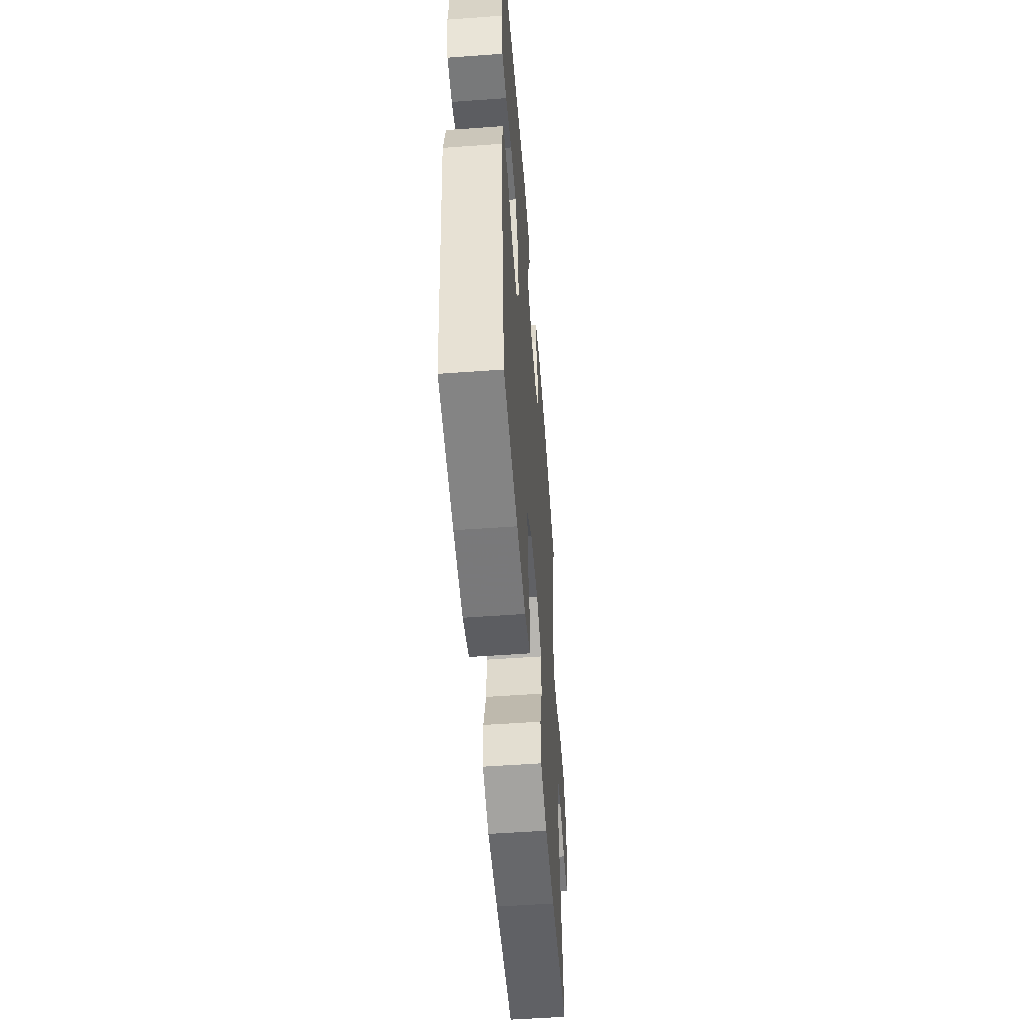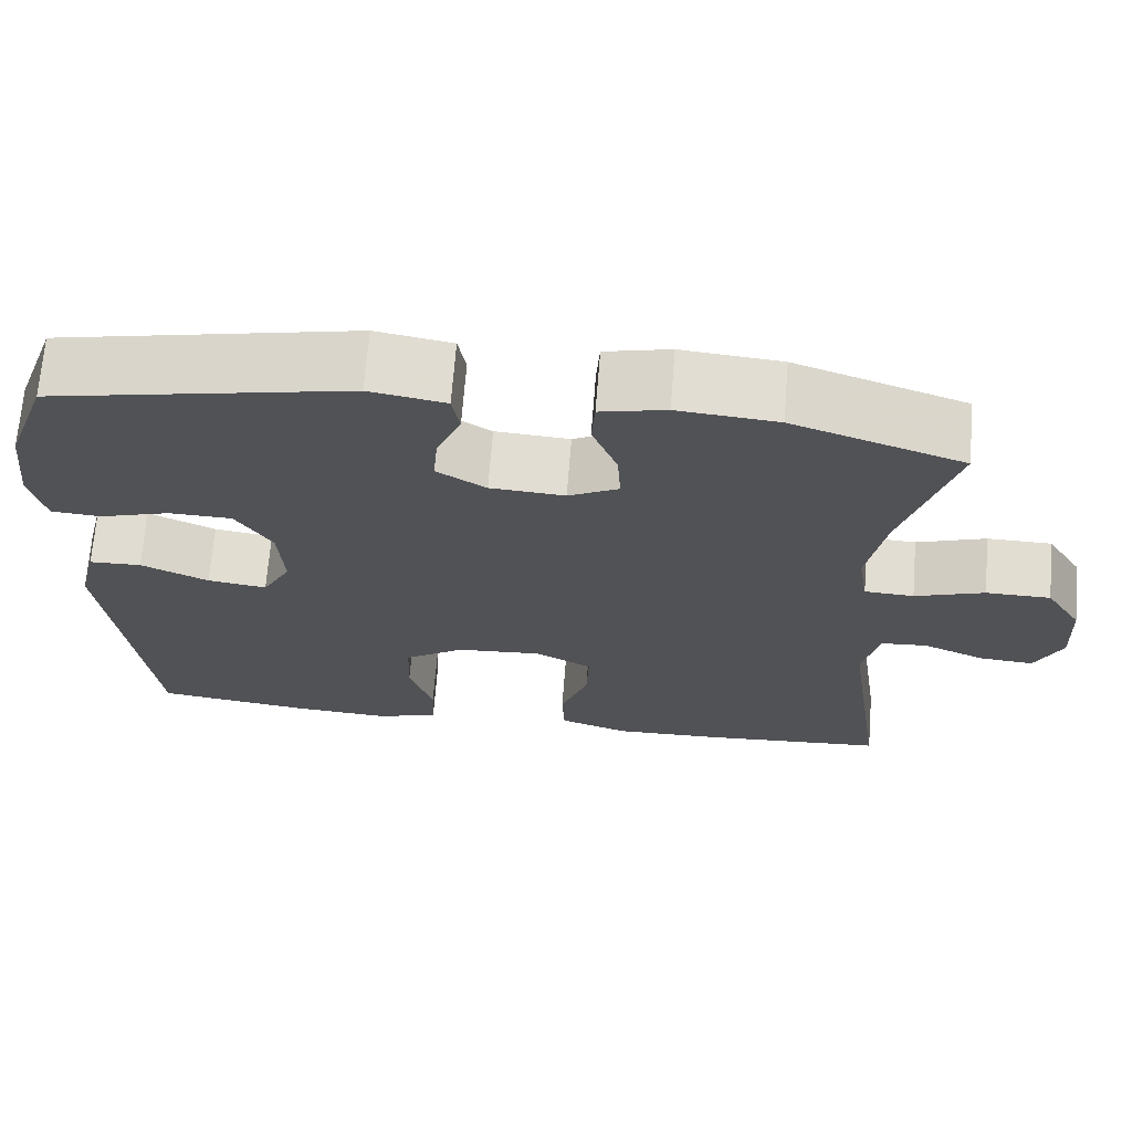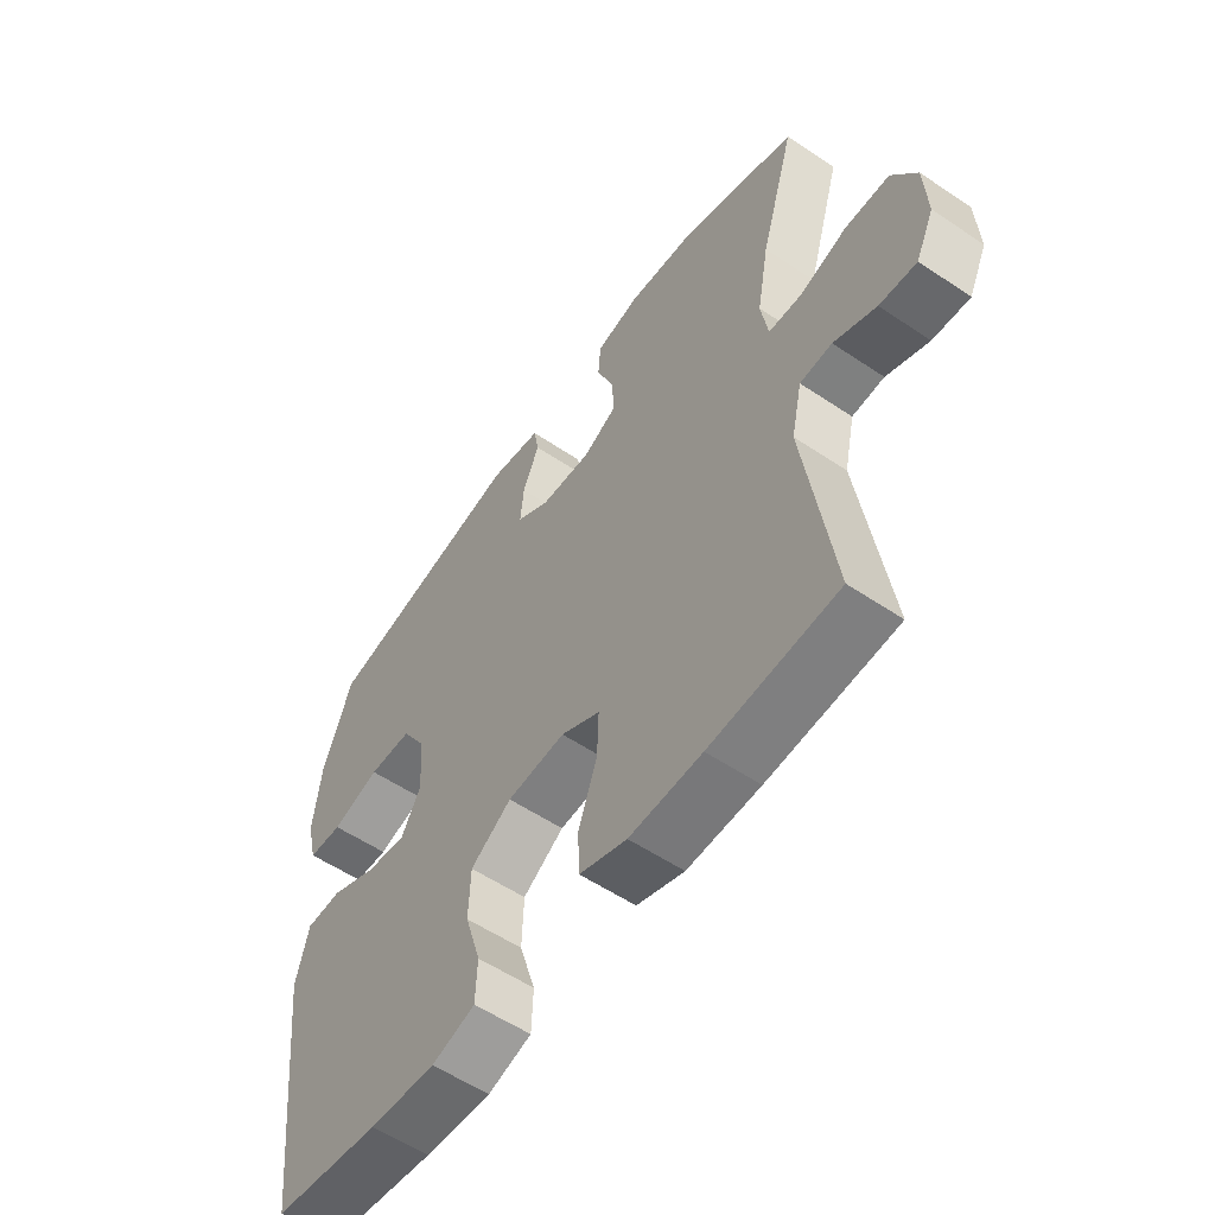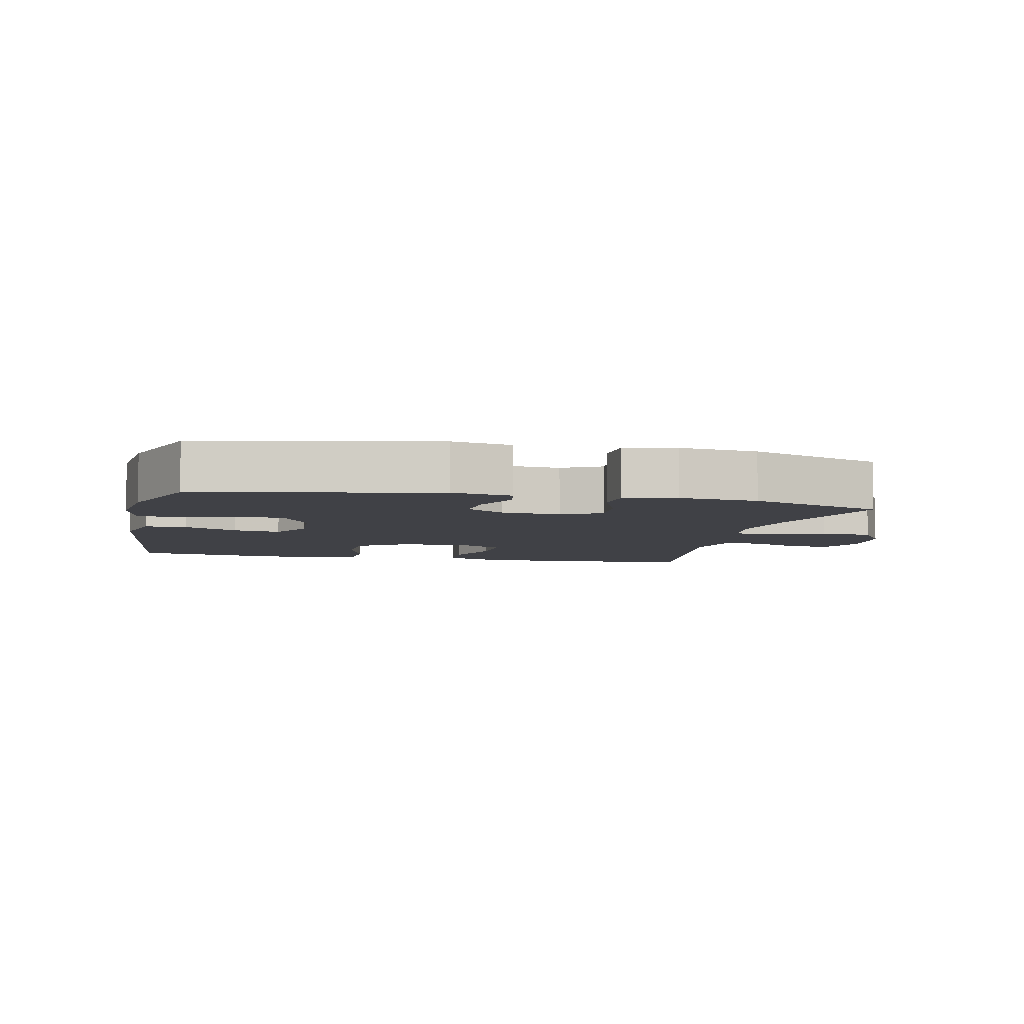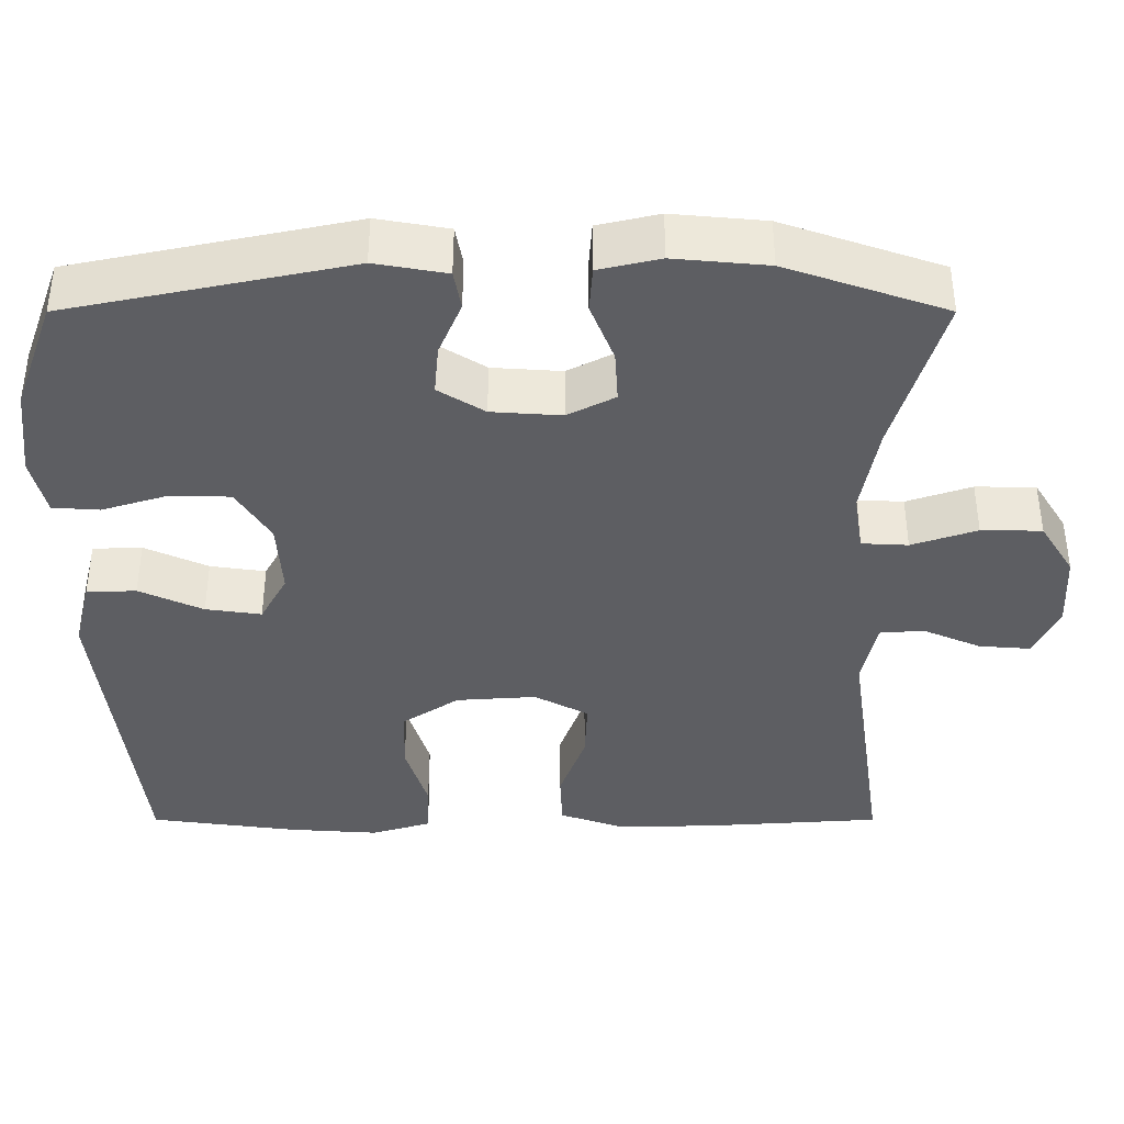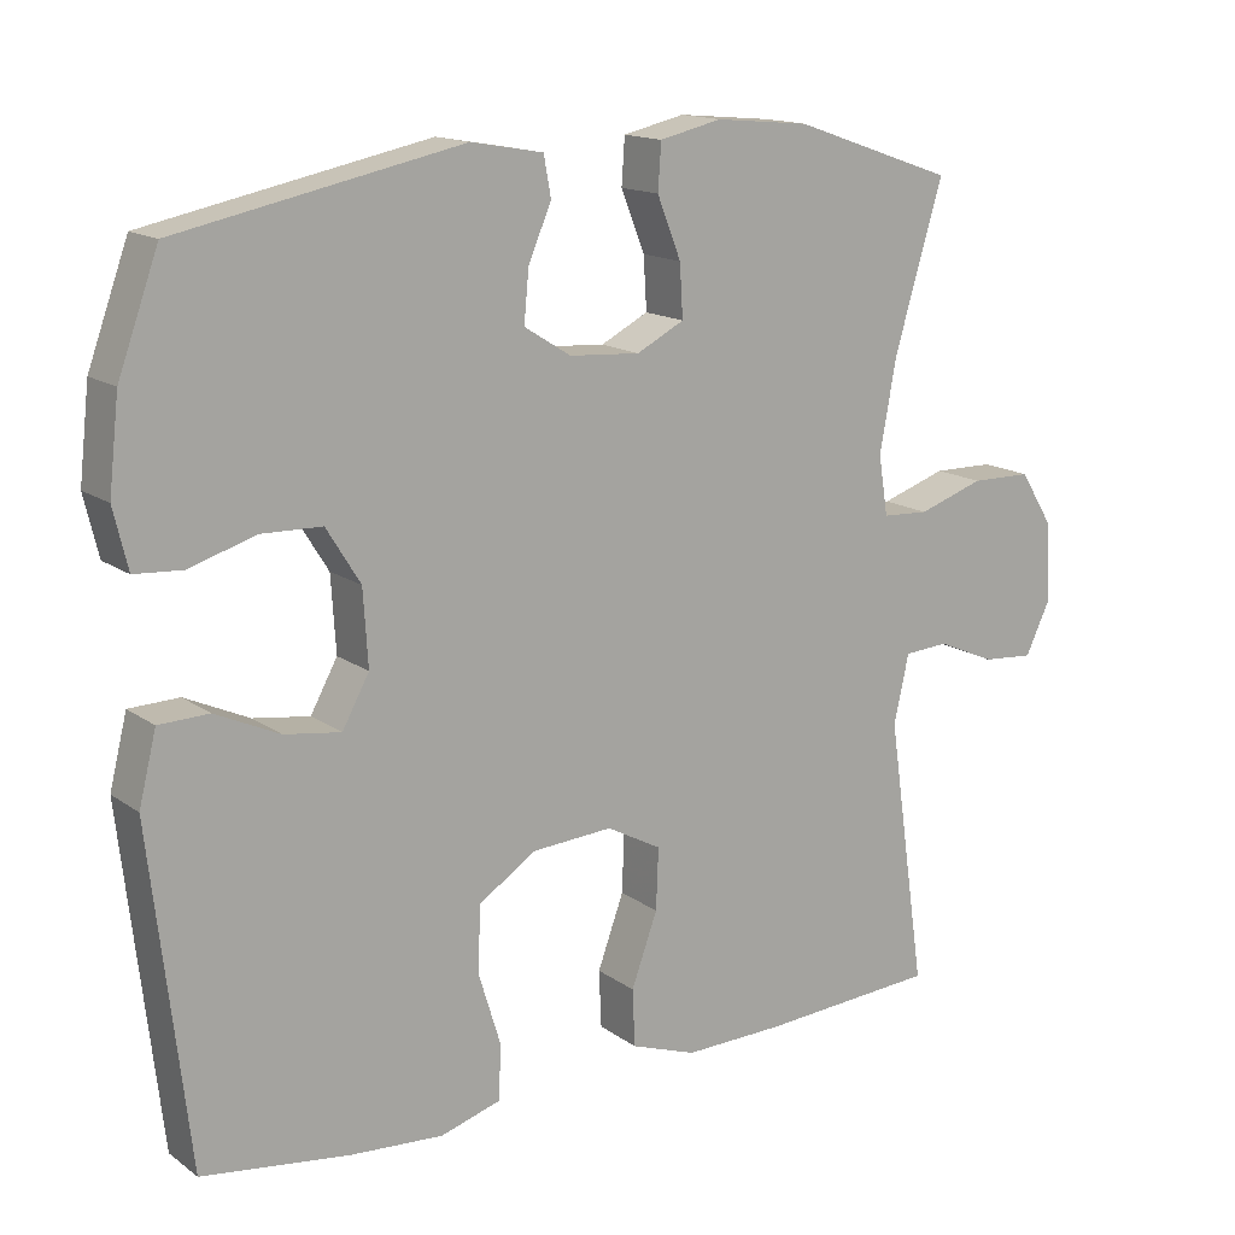
<metadata>
{"format":"obj","ext":"obj","renderer":"f3d","projection":"perspective","resolution":1024,"background":"white","views":[{"elev":-53.9,"azim":-85.6,"up":"+Z"},{"elev":68.7,"azim":4.5,"up":"+Z"},{"elev":-56.4,"azim":54.9,"up":"+Z"},{"elev":-6.0,"azim":-12.7,"up":"+Y"},{"elev":50.6,"azim":0.0,"up":"+Z"},{"elev":15.0,"azim":-34.4,"up":"+Z"}]}
</metadata>
<code>
v -0.5 0.07 -0.5
v -0.548 0.07 -0.081
v -0.526 0.07 0.008
v -0.463 0.07 0.01
v -0.382 0.07 -0.027
v -0.311 0.07 -0.037
v -0.277 0.07 0.025
v -0.283 0.07 0.12
v -0.326 0.07 0.189
v -0.402 0.07 0.191
v -0.486 0.07 0.165
v -0.546 0.07 0.169
v -0.564 0.07 0.244
v -0.551 0.07 0.359
v -0.5 0.07 0.5
v -0.143 0.07 0.574
v -0.052 0.07 0.558
v -0.043 0.07 0.508
v -0.072 0.07 0.439
v -0.078 0.07 0.375
v -0.019 0.07 0.338
v 0.07 0.07 0.332
v 0.13 0.07 0.363
v 0.126 0.07 0.429
v 0.096 0.07 0.505
v 0.1 0.07 0.563
v 0.178 0.07 0.581
v 0.297 0.07 0.57
v 0.5 0.07 0.5
v 0.439 0.07 0.293
v 0.418 0.07 0.177
v 0.43 0.07 0.102
v 0.489 0.07 0.099
v 0.572 0.07 0.127
v 0.649 0.07 0.126
v 0.692 0.07 0.057
v 0.697 0.07 -0.041
v 0.665 0.07 -0.108
v 0.6 0.07 -0.103
v 0.526 0.07 -0.071
v 0.47 0.07 -0.075
v 0.451 0.07 -0.161
v 0.5 0.07 -0.5
v 0.277 0.07 -0.515
v 0.15 0.07 -0.518
v 0.067 0.07 -0.489
v 0.064 0.07 -0.417
v 0.097 0.07 -0.326
v 0.1 0.07 -0.249
v 0.031 0.07 -0.212
v -0.071 0.07 -0.219
v -0.143 0.07 -0.267
v -0.146 0.07 -0.35
v -0.118 0.07 -0.441
v -0.121 0.07 -0.51
v -0.197 0.07 -0.533
v -0.313 0.07 -0.525
v -0.5 0 -0.5
v -0.548 0 -0.081
v -0.526 0 0.008
v -0.463 0 0.01
v -0.382 0 -0.027
v -0.311 0 -0.037
v -0.277 0 0.025
v -0.283 0 0.12
v -0.326 0 0.189
v -0.402 0 0.191
v -0.486 0 0.165
v -0.546 0 0.169
v -0.564 0 0.244
v -0.551 0 0.359
v -0.5 0 0.5
v -0.143 0 0.574
v -0.052 0 0.558
v -0.043 0 0.508
v -0.072 0 0.439
v -0.078 0 0.375
v -0.019 0 0.338
v 0.07 0 0.332
v 0.13 0 0.363
v 0.126 0 0.429
v 0.096 0 0.505
v 0.1 0 0.563
v 0.178 0 0.581
v 0.297 0 0.57
v 0.5 0 0.5
v 0.439 0 0.293
v 0.418 0 0.177
v 0.43 0 0.102
v 0.489 0 0.099
v 0.572 0 0.127
v 0.649 0 0.126
v 0.692 0 0.057
v 0.697 0 -0.041
v 0.665 0 -0.108
v 0.6 0 -0.103
v 0.526 0 -0.071
v 0.47 0 -0.075
v 0.451 0 -0.161
v 0.5 0 -0.5
v 0.277 0 -0.515
v 0.15 0 -0.518
v 0.067 0 -0.489
v 0.064 0 -0.417
v 0.097 0 -0.326
v 0.1 0 -0.249
v 0.031 0 -0.212
v -0.071 0 -0.219
v -0.143 0 -0.267
v -0.146 0 -0.35
v -0.118 0 -0.441
v -0.121 0 -0.51
v -0.197 0 -0.533
v -0.313 0 -0.525
f 3 4 5
f 2 3 5
f 1 2 5
f 57 1 5
f 56 57 5
f 55 56 5
f 54 55 5
f 53 54 5
f 52 53 5 6
f 51 52 6 7
f 50 51 7 8
f 49 50 8 9
f 46 47 48
f 45 46 48
f 44 45 48
f 43 44 48
f 42 43 48
f 41 42 48 49
f 38 39 40
f 37 38 40
f 36 37 40
f 35 36 40
f 34 35 40
f 33 34 40
f 32 33 40 41
f 28 29 30
f 27 28 30
f 26 27 30
f 25 26 30
f 24 25 30
f 23 24 30 31
f 22 23 31 32
f 17 18 19
f 16 17 19
f 15 16 19
f 14 15 19
f 13 14 19
f 12 13 19
f 11 12 19
f 10 11 19
f 9 10 19 20
f 41 49 9
f 32 41 9
f 22 32 9
f 21 22 9
f 9 20 21
f 62 61 60
f 62 60 59
f 62 59 58
f 62 58 114
f 62 114 113
f 62 113 112
f 62 112 111
f 62 111 110
f 63 62 110 109
f 64 63 109 108
f 65 64 108 107
f 66 65 107 106
f 105 104 103
f 105 103 102
f 105 102 101
f 105 101 100
f 105 100 99
f 106 105 99 98
f 97 96 95
f 97 95 94
f 97 94 93
f 97 93 92
f 97 92 91
f 97 91 90
f 98 97 90 89
f 87 86 85
f 87 85 84
f 87 84 83
f 87 83 82
f 87 82 81
f 88 87 81 80
f 89 88 80 79
f 76 75 74
f 76 74 73
f 76 73 72
f 76 72 71
f 76 71 70
f 76 70 69
f 76 69 68
f 76 68 67
f 77 76 67 66
f 66 106 98
f 66 98 89
f 66 89 79
f 66 79 78
f 78 77 66
f 1 58 59 2
f 2 59 60 3
f 3 60 61 4
f 4 61 62 5
f 5 62 63 6
f 6 63 64 7
f 7 64 65 8
f 8 65 66 9
f 9 66 67 10
f 10 67 68 11
f 11 68 69 12
f 12 69 70 13
f 13 70 71 14
f 14 71 72 15
f 15 72 73 16
f 16 73 74 17
f 17 74 75 18
f 18 75 76 19
f 19 76 77 20
f 20 77 78 21
f 21 78 79 22
f 22 79 80 23
f 23 80 81 24
f 24 81 82 25
f 25 82 83 26
f 26 83 84 27
f 27 84 85 28
f 28 85 86 29
f 29 86 87 30
f 30 87 88 31
f 31 88 89 32
f 32 89 90 33
f 33 90 91 34
f 34 91 92 35
f 35 92 93 36
f 36 93 94 37
f 37 94 95 38
f 38 95 96 39
f 39 96 97 40
f 40 97 98 41
f 41 98 99 42
f 42 99 100 43
f 43 100 101 44
f 44 101 102 45
f 45 102 103 46
f 46 103 104 47
f 47 104 105 48
f 48 105 106 49
f 49 106 107 50
f 50 107 108 51
f 51 108 109 52
f 52 109 110 53
f 53 110 111 54
f 54 111 112 55
f 55 112 113 56
f 56 113 114 57
f 57 114 58 1

</code>
